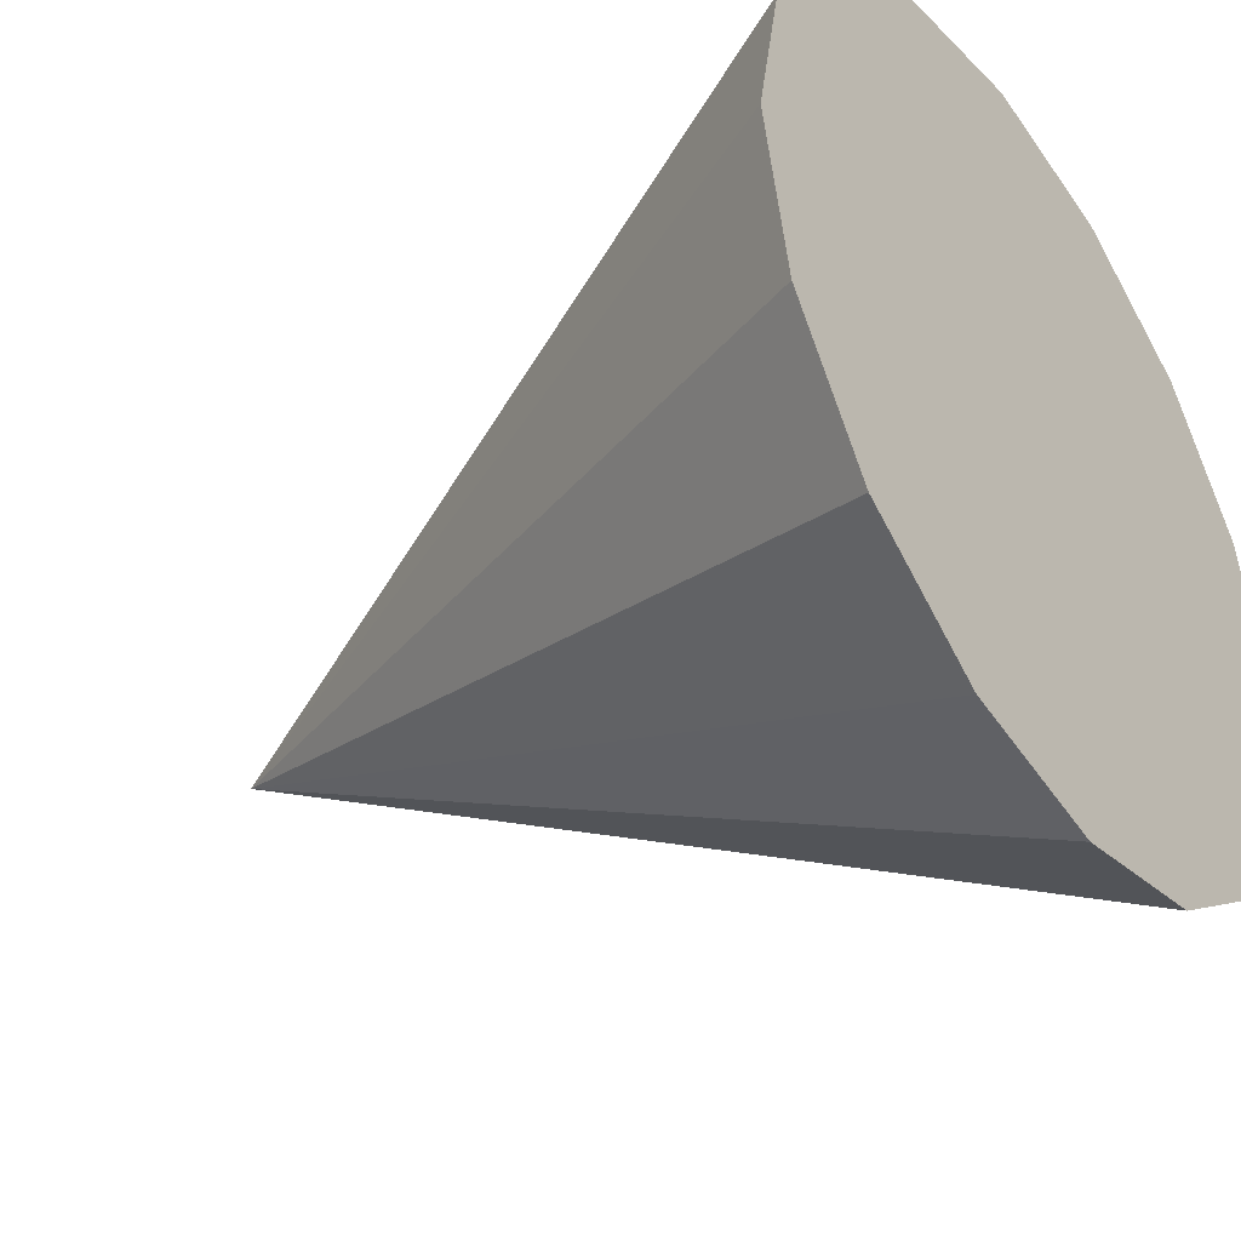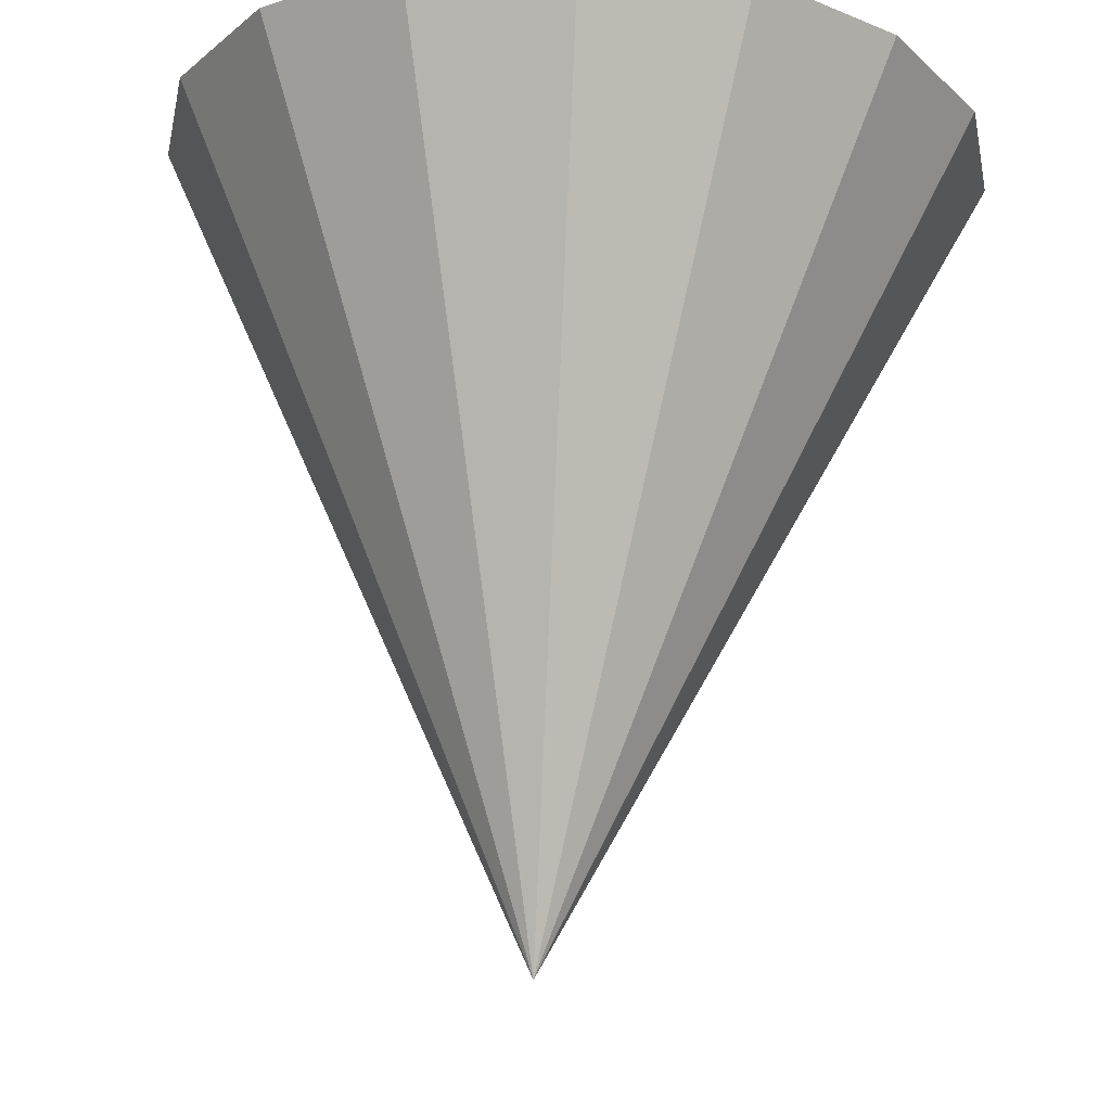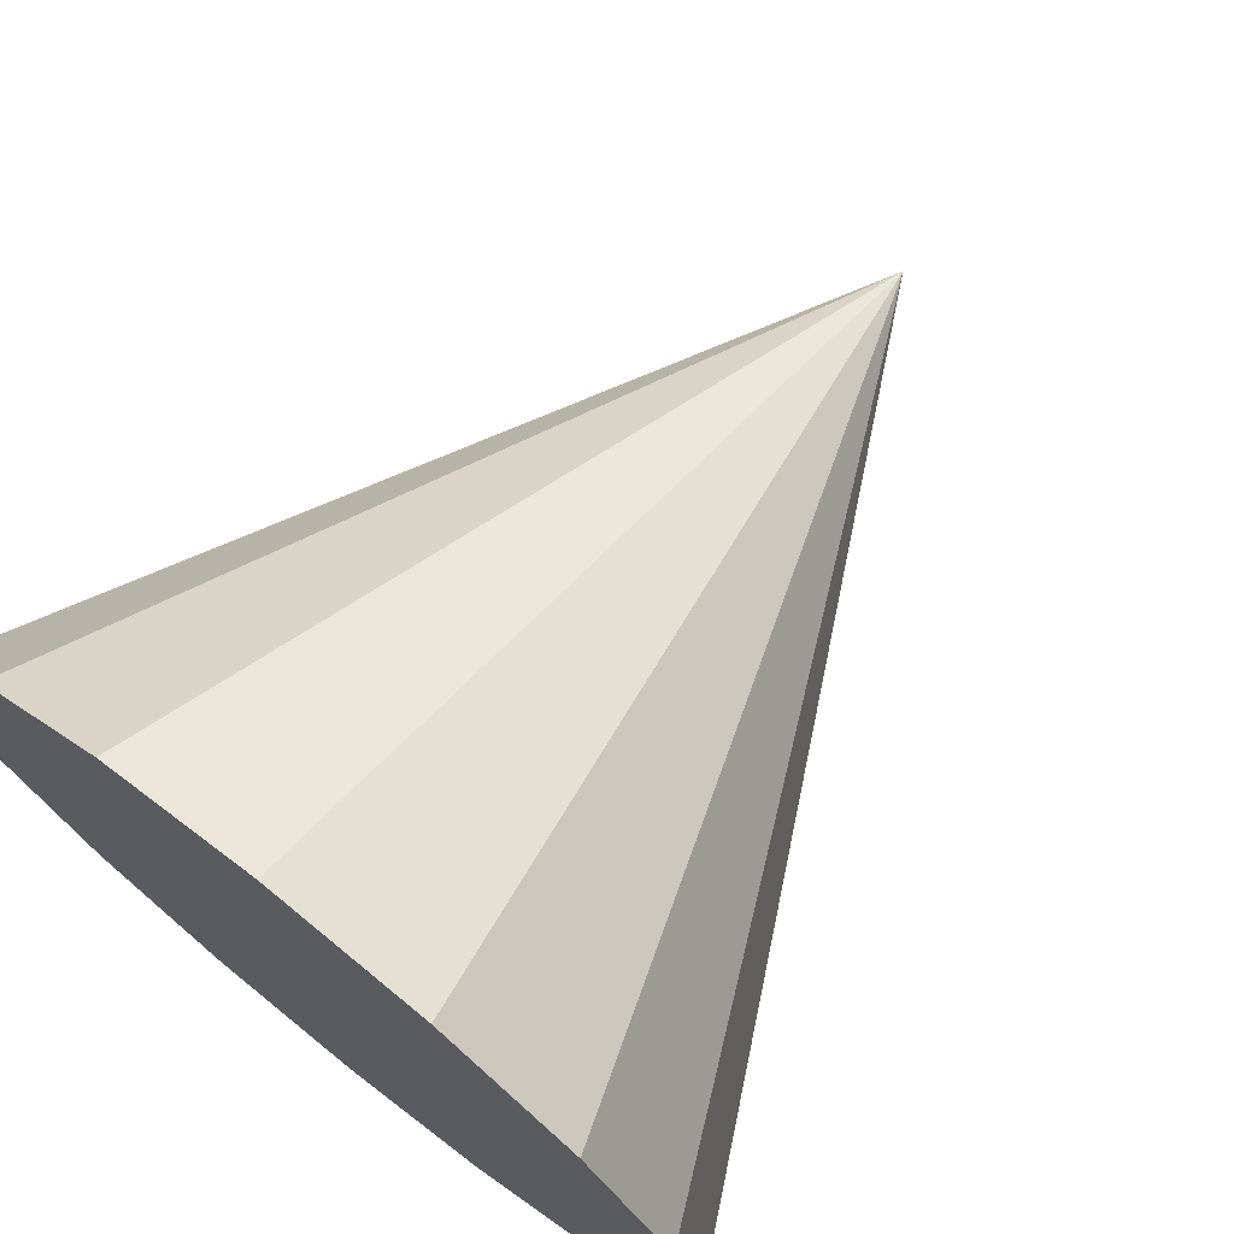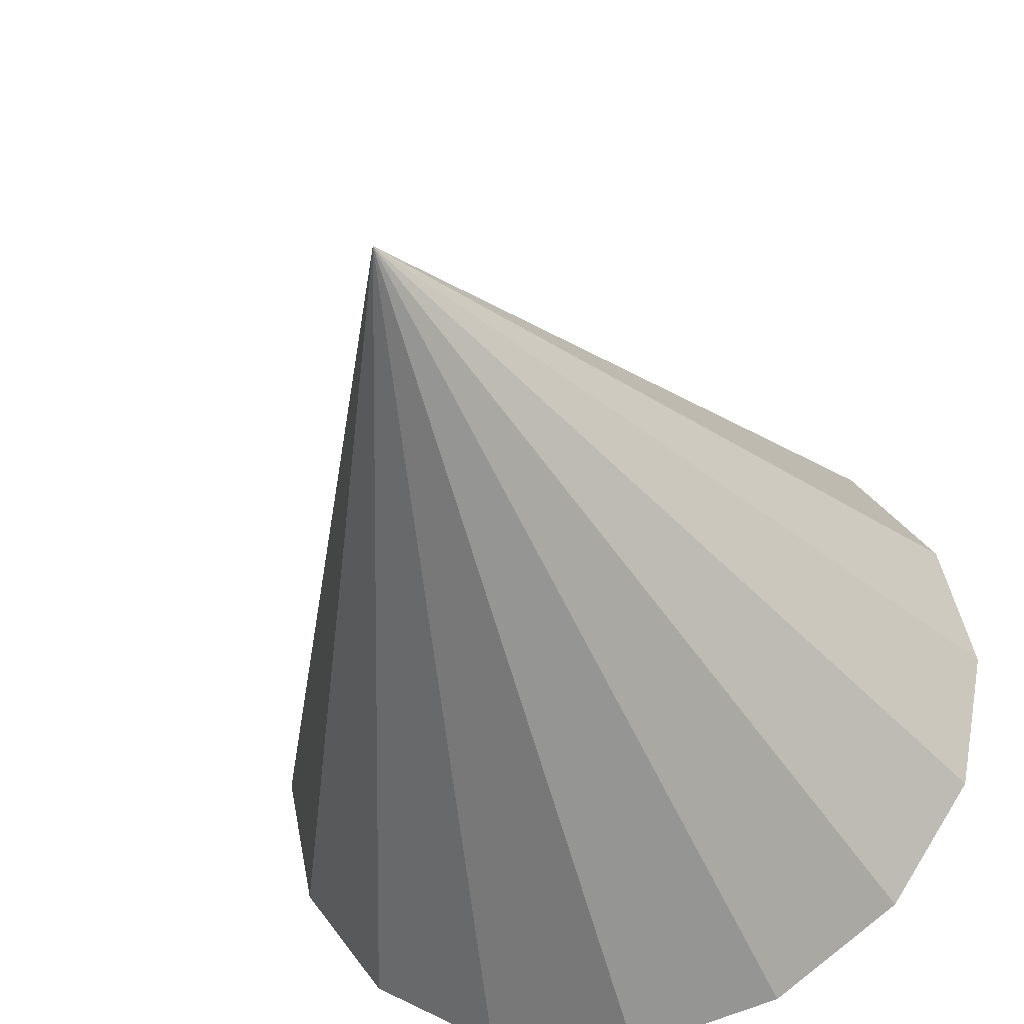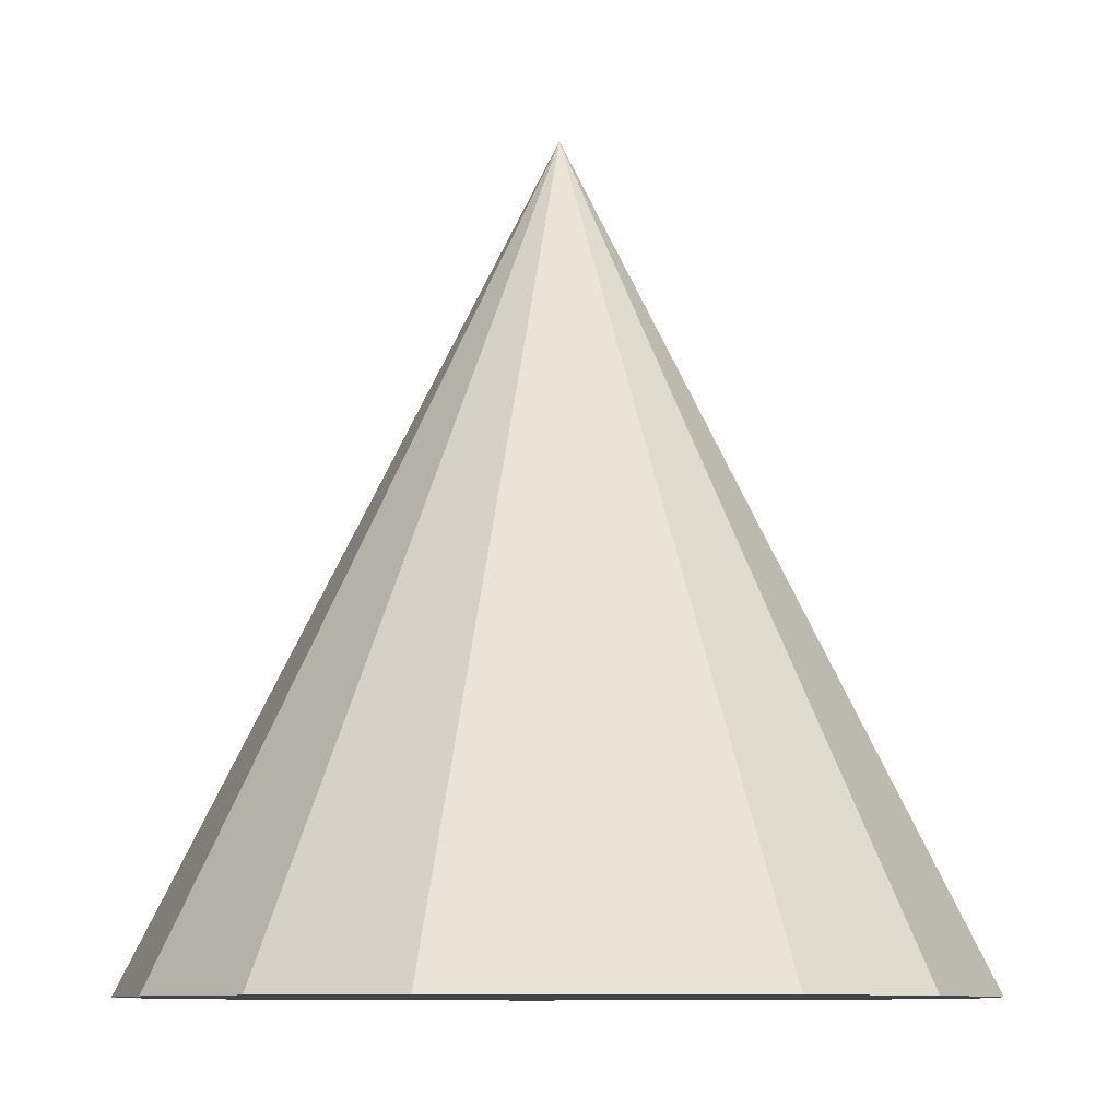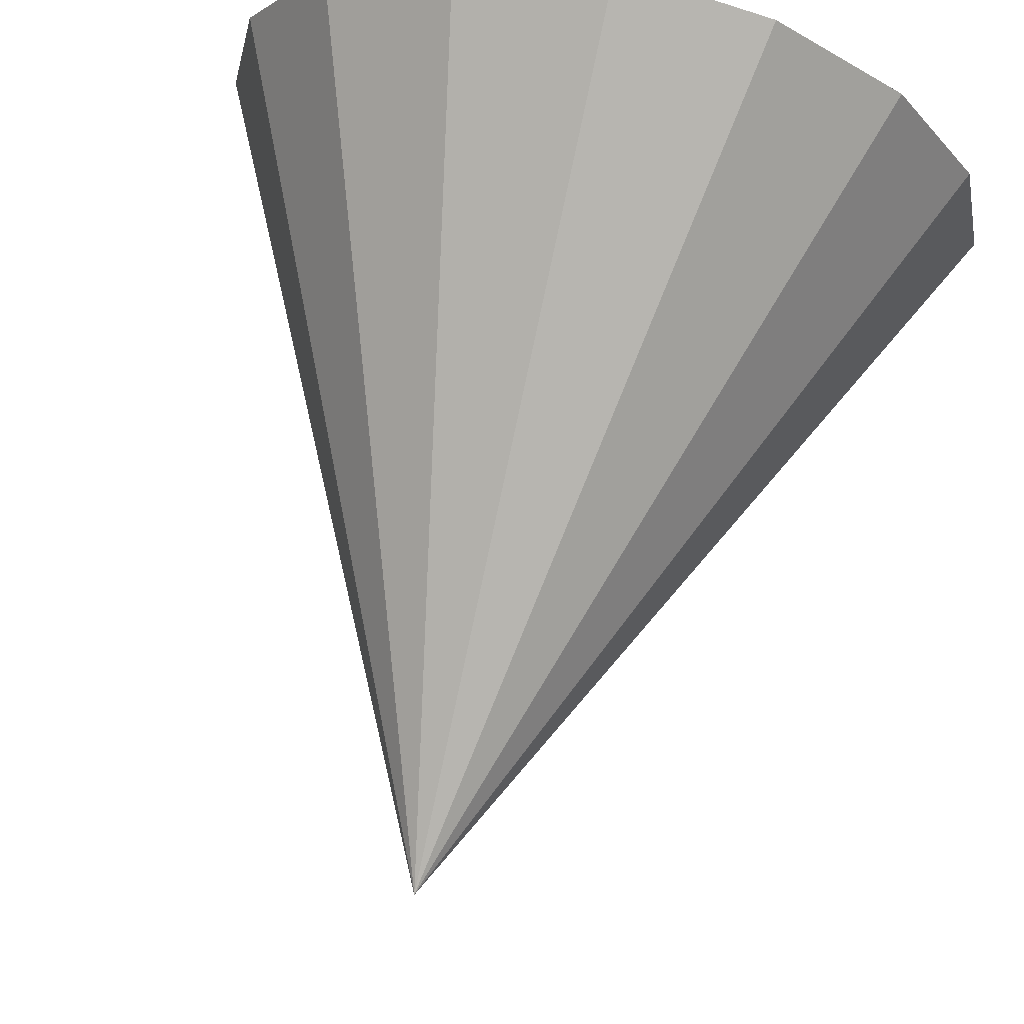
<metadata>
{"format":"obj","ext":"obj","renderer":"f3d","projection":"perspective","resolution":1024,"background":"white","views":[{"elev":-40.6,"azim":125.0,"up":"+Y"},{"elev":69.5,"azim":2.8,"up":"+Y"},{"elev":72.7,"azim":-141.7,"up":"+Y"},{"elev":-38.9,"azim":18.2,"up":"+Y"},{"elev":-9.0,"azim":-28.4,"up":"+Z"},{"elev":71.4,"azim":13.6,"up":"+Y"}]}
</metadata>
<code>
o Cone
v 0 0 -1.001
v -0.3827 0.9239 -1.001
v -0.7071 0.7071 -1.001
v -0.9239 0.3827 -1.001
v -1 0 -1.001
v -0.9239 -0.3827 -1.001
v 0 0 0.9988
v -0.7071 -0.7071 -1.001
v -0.3827 -0.9239 -1.001
v 0 -1 -1.001
v 0.3827 -0.9239 -1.001
v 0.7071 -0.7071 -1.001
v 0.9239 -0.3827 -1.001
v 1 0 -1.001
v 0.9239 0.3827 -1.001
v 0.7071 0.7071 -1.001
v 0.3827 0.9239 -1.001
v 0 1 -1.001
f 15 14 1
f 6 1 8
f 16 1 17
f 8 1 9
f 17 1 18
f 9 1 10
f 4 1 5
f 13 1 14
f 3 1 4
f 12 1 13
f 2 1 3
f 11 1 12
f 1 16 15
f 10 1 11
f 5 1 6
f 18 1 2
f 2 7 18
f 3 7 2
f 4 7 3
f 5 7 4
f 6 7 5
f 8 7 6
f 9 7 8
f 10 7 9
f 11 7 10
f 12 7 11
f 13 7 12
f 14 7 13
f 15 7 14
f 16 7 15
f 17 7 16
f 18 7 17

</code>
